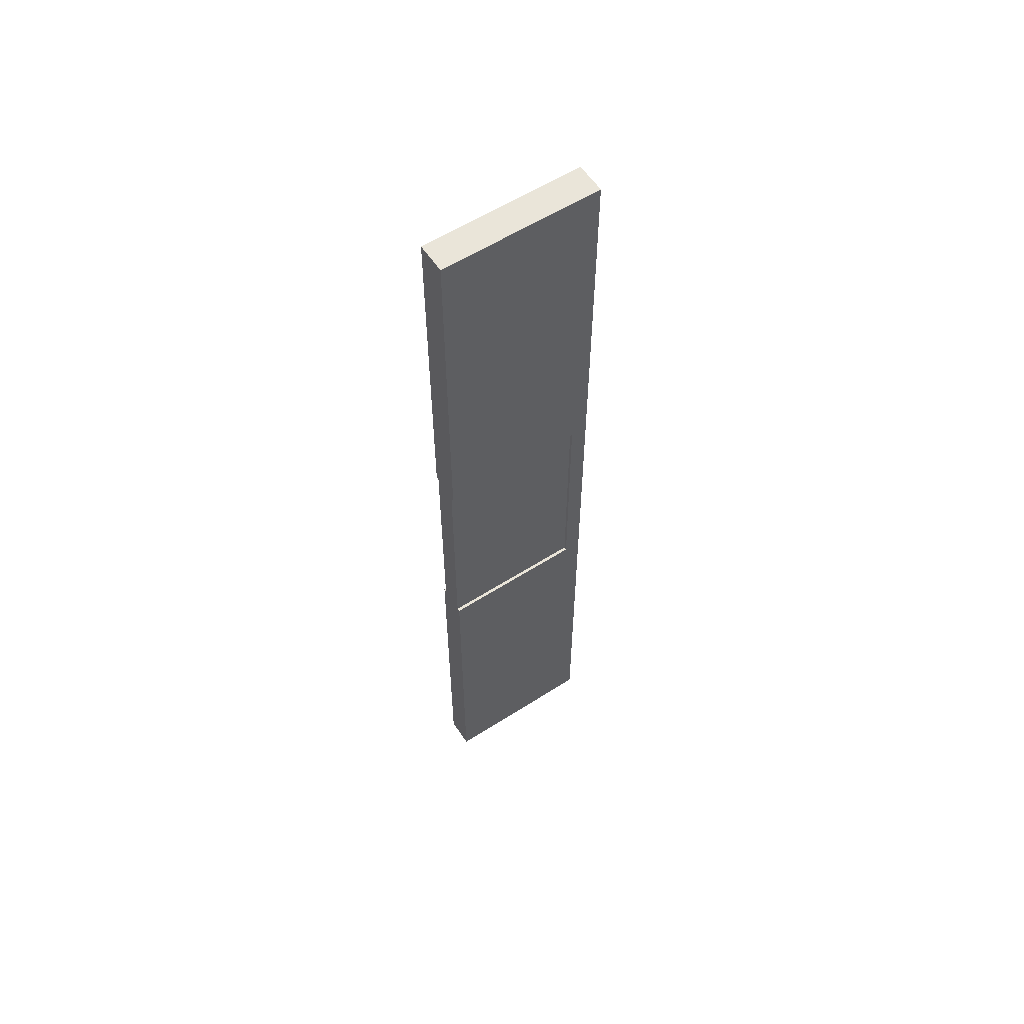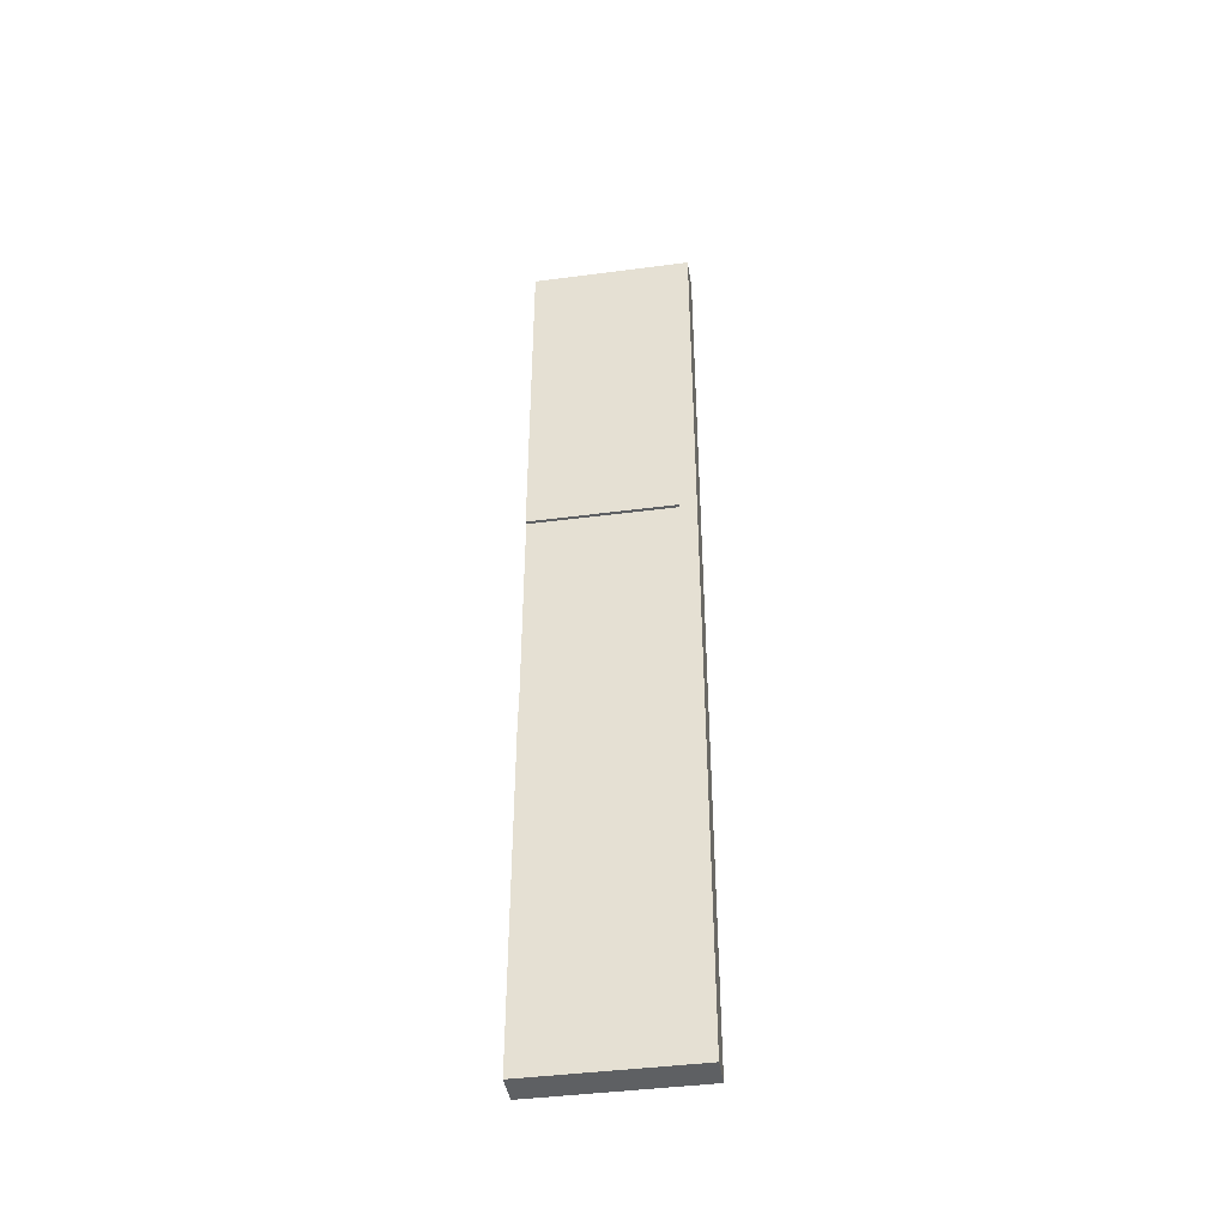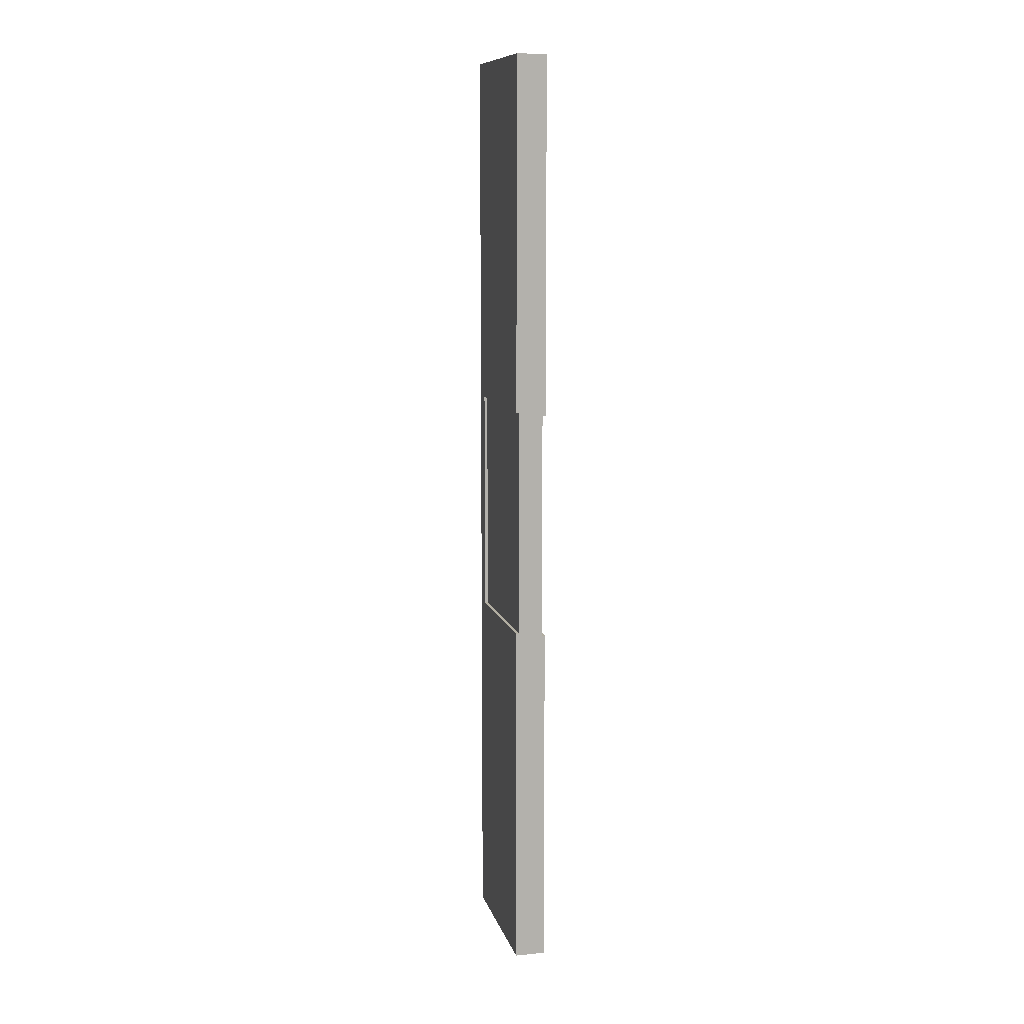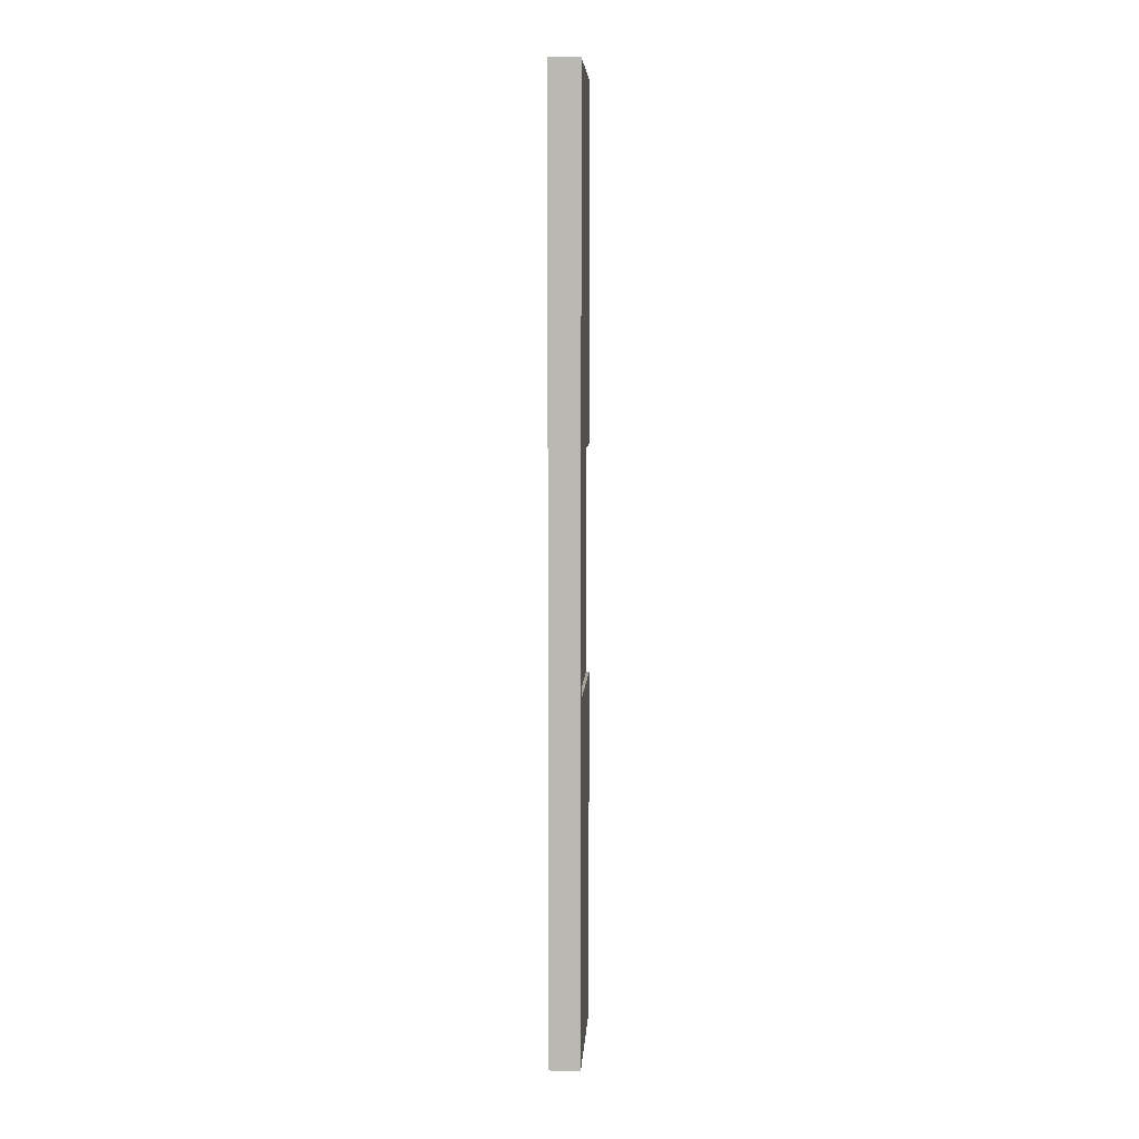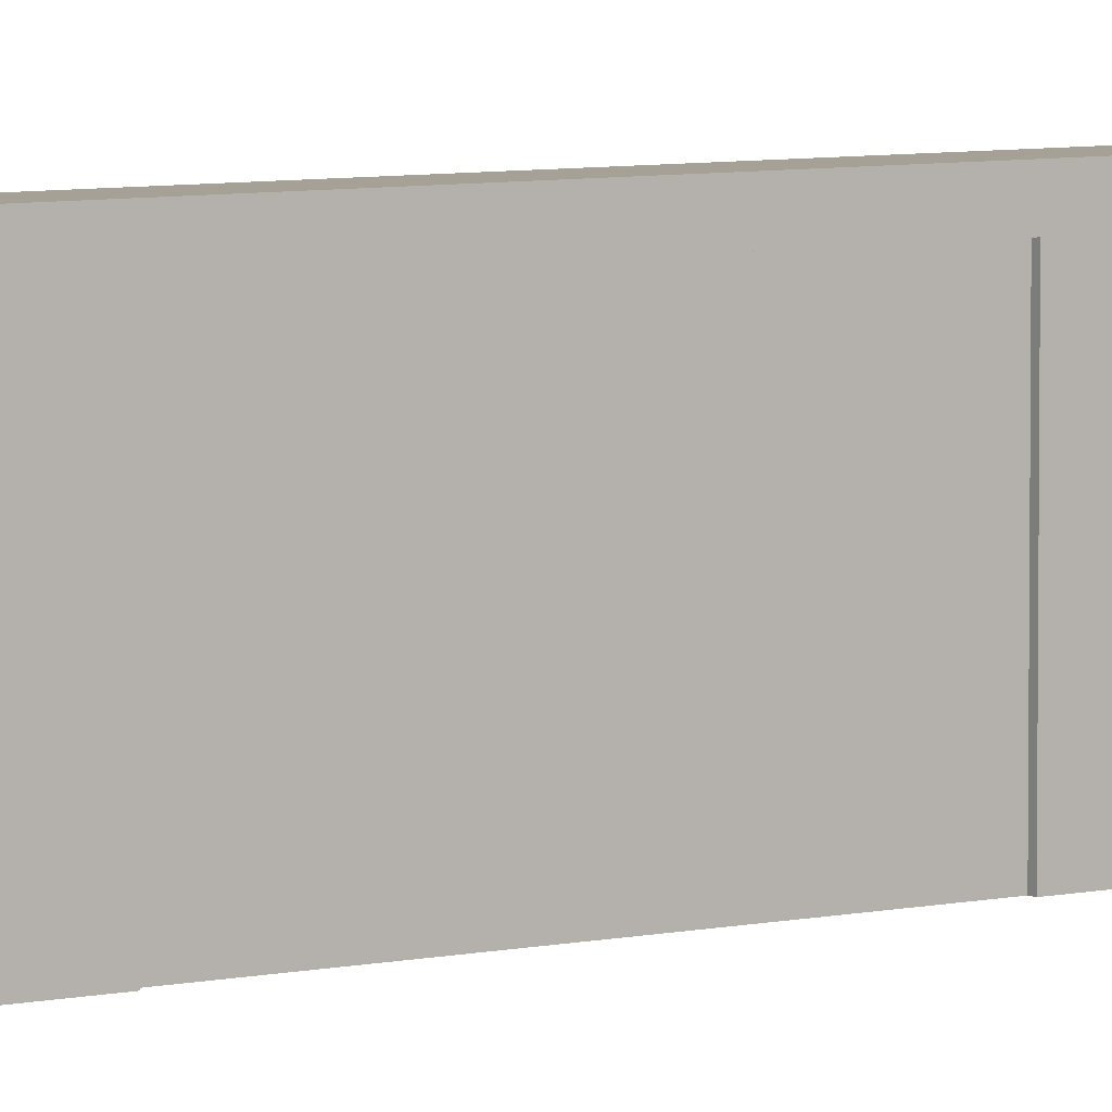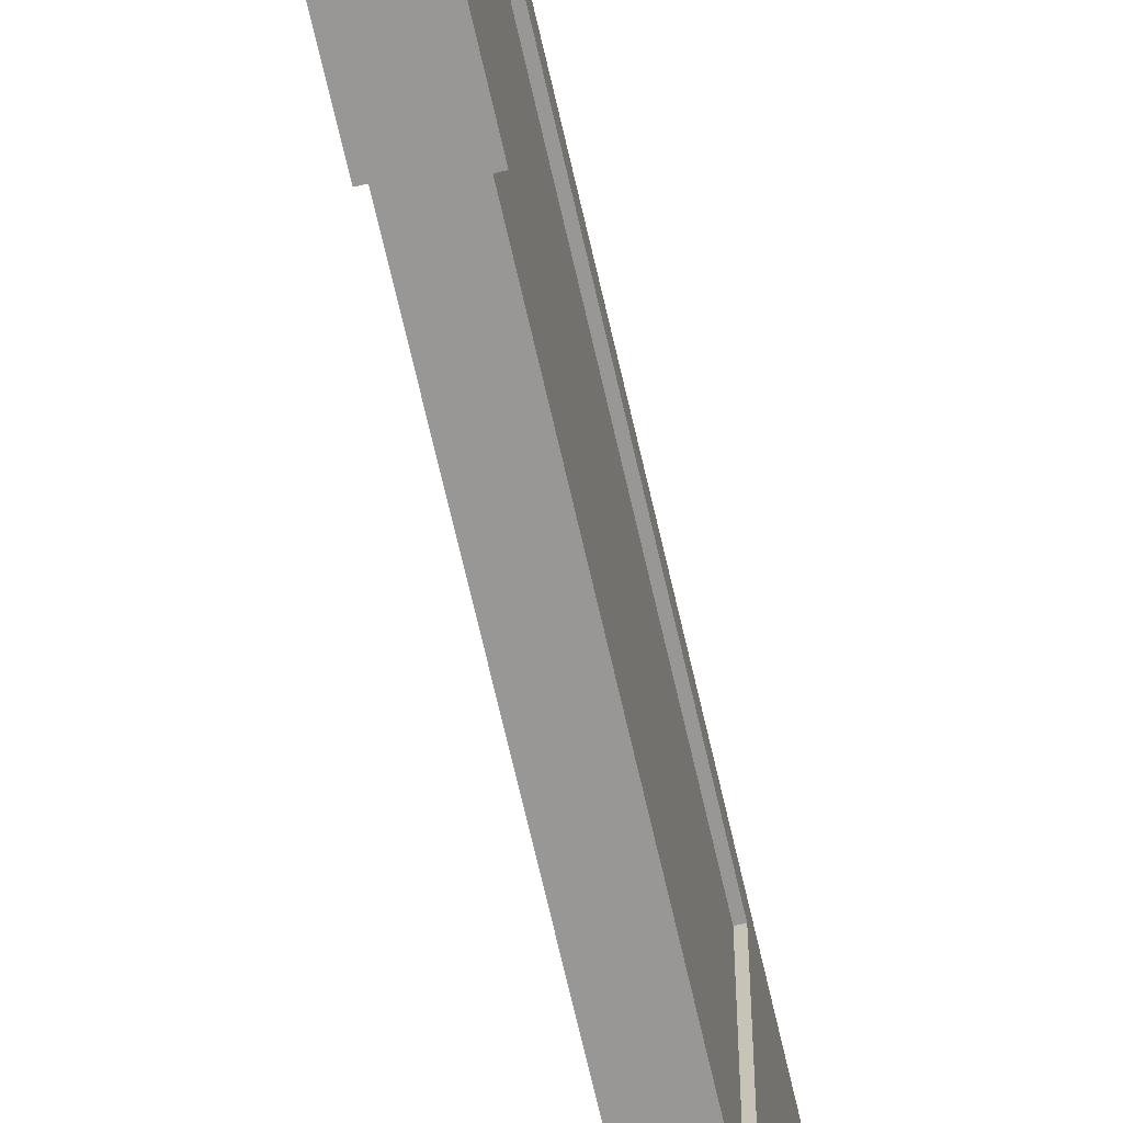
<metadata>
{"format":"obj","ext":"obj","renderer":"f3d","projection":"perspective","resolution":1024,"background":"white","views":[{"elev":58.3,"azim":-123.4,"up":"+Y"},{"elev":-42.6,"azim":-81.1,"up":"+Y"},{"elev":10.7,"azim":166.1,"up":"+Y"},{"elev":6.6,"azim":3.3,"up":"+Y"},{"elev":6.0,"azim":-125.0,"up":"+Z"},{"elev":-68.3,"azim":-167.2,"up":"+Z"}]}
</metadata>
<code>
v 4125 -417 3200
v 4125 -417 3100
v 4125 -6666 3100
v 4125 -417 5610
v 4125 -6850 5695
v 4125 -6666 6000
v 4125 -417 6000
v 4125 -6850 6000
v 4125 -6850 3100
v 4125 -11010 5695
v 4125 -11010 3100
v 4125 -11134 3100
v 4125 -17383 3100
v 4125 -11010 6000
v 4125 -11134 6000
v 4125 -17383 6000
v 4675 -17383 3200
v 4675 -17383 3100
v 4675 -11134 3100
v 4675 -17383 5610
v 4675 -10950 5695
v 4675 -11134 6000
v 4675 -17383 6000
v 4675 -10950 6000
v 4675 -10950 3100
v 4675 -6790 5695
v 4675 -6790 3100
v 4675 -6666 3100
v 4675 -417 3100
v 4675 -6790 6000
v 4675 -6666 6000
v 4675 -417 6000
v 4182 -6850 3100
v 4618 -6790 3100
v 4182 -11010 3100
v 4618 -10950 3100
v 4618 -6790 5695
v 4618 -10950 5695
v 4182 -11010 5695
v 4182 -6850 5695
f 1 2 3
f 1 3 4
f 3 5 6
f 7 4 6
f 6 4 3
f 6 5 8
f 3 9 5
f 10 11 12
f 10 12 13
f 10 14 5
f 14 10 15
f 16 15 10
f 10 13 16
f 5 14 8
f 17 18 19
f 17 19 20
f 19 21 22
f 23 20 22
f 22 20 19
f 22 21 24
f 19 25 21
f 26 27 28
f 26 28 29
f 26 30 21
f 30 26 31
f 32 31 26
f 26 29 32
f 21 30 24
f 33 3 34
f 33 9 3
f 3 2 28
f 19 13 12
f 11 35 12
f 19 12 35
f 35 33 36
f 27 34 28
f 28 34 3
f 2 29 28
f 36 25 19
f 33 34 36
f 18 13 19
f 19 35 36
f 15 22 14
f 22 15 16
f 31 7 6
f 30 6 8
f 14 24 8
f 14 22 24
f 22 16 23
f 31 32 7
f 31 6 30
f 24 30 8
f 29 2 1
f 32 29 4
f 1 4 29
f 7 32 4
f 13 18 17
f 16 13 20
f 17 20 13
f 23 16 20
f 36 34 37
f 37 38 36
f 37 26 21
f 21 38 37
f 34 27 26
f 26 37 34
f 38 21 25
f 25 36 38
f 33 35 39
f 39 40 33
f 39 10 5
f 5 40 39
f 40 5 9
f 9 33 40
f 35 11 10
f 10 39 35

</code>
